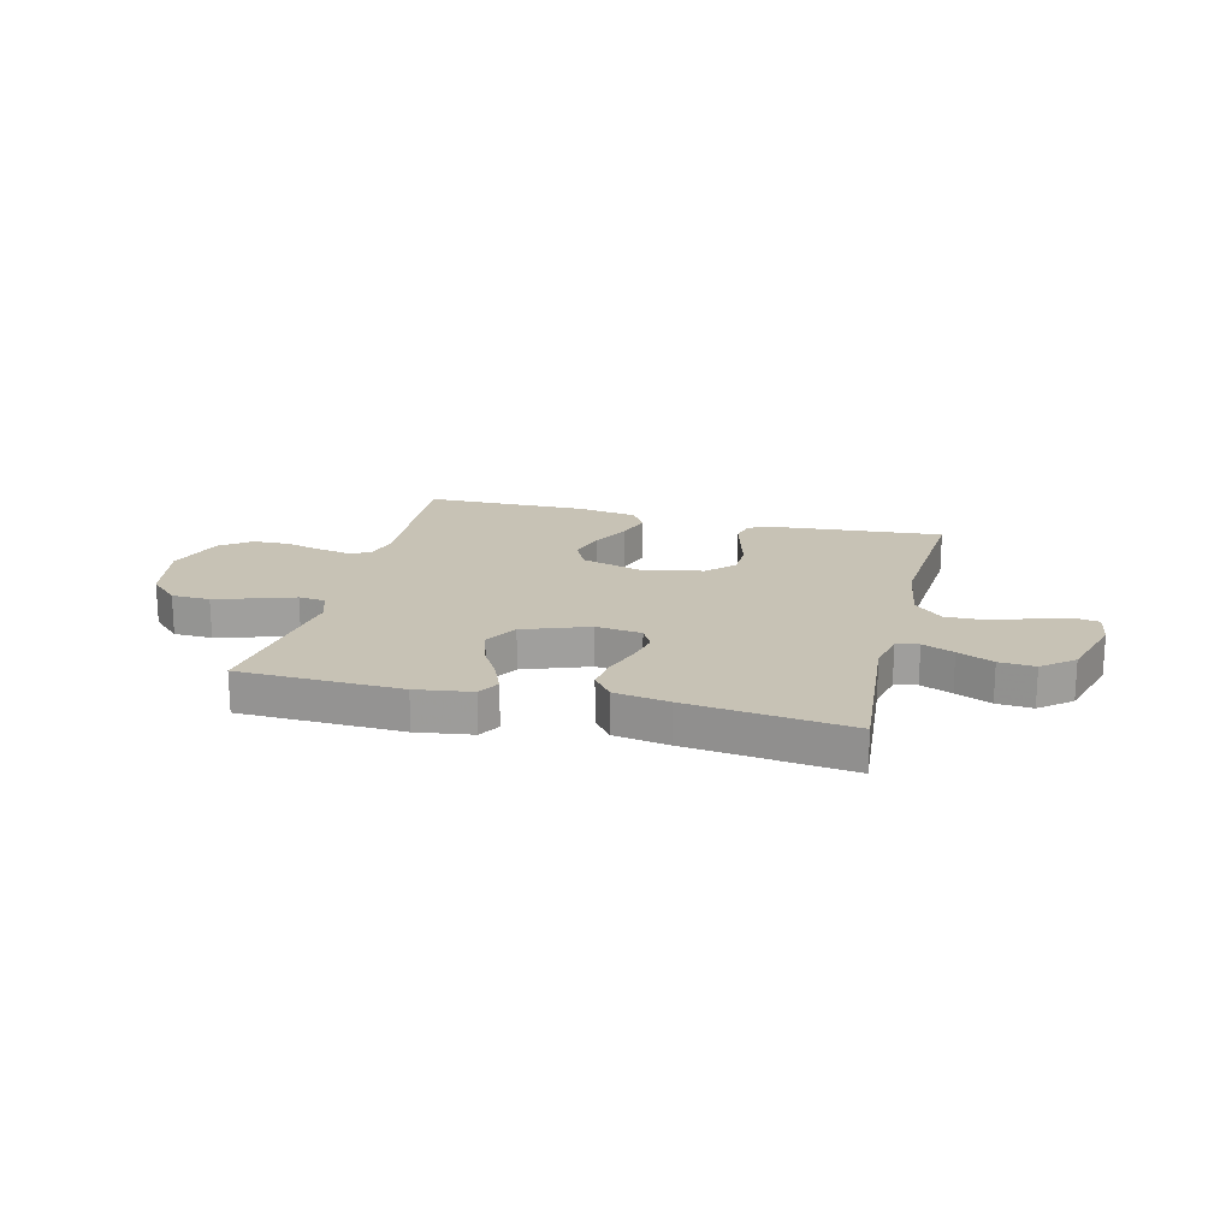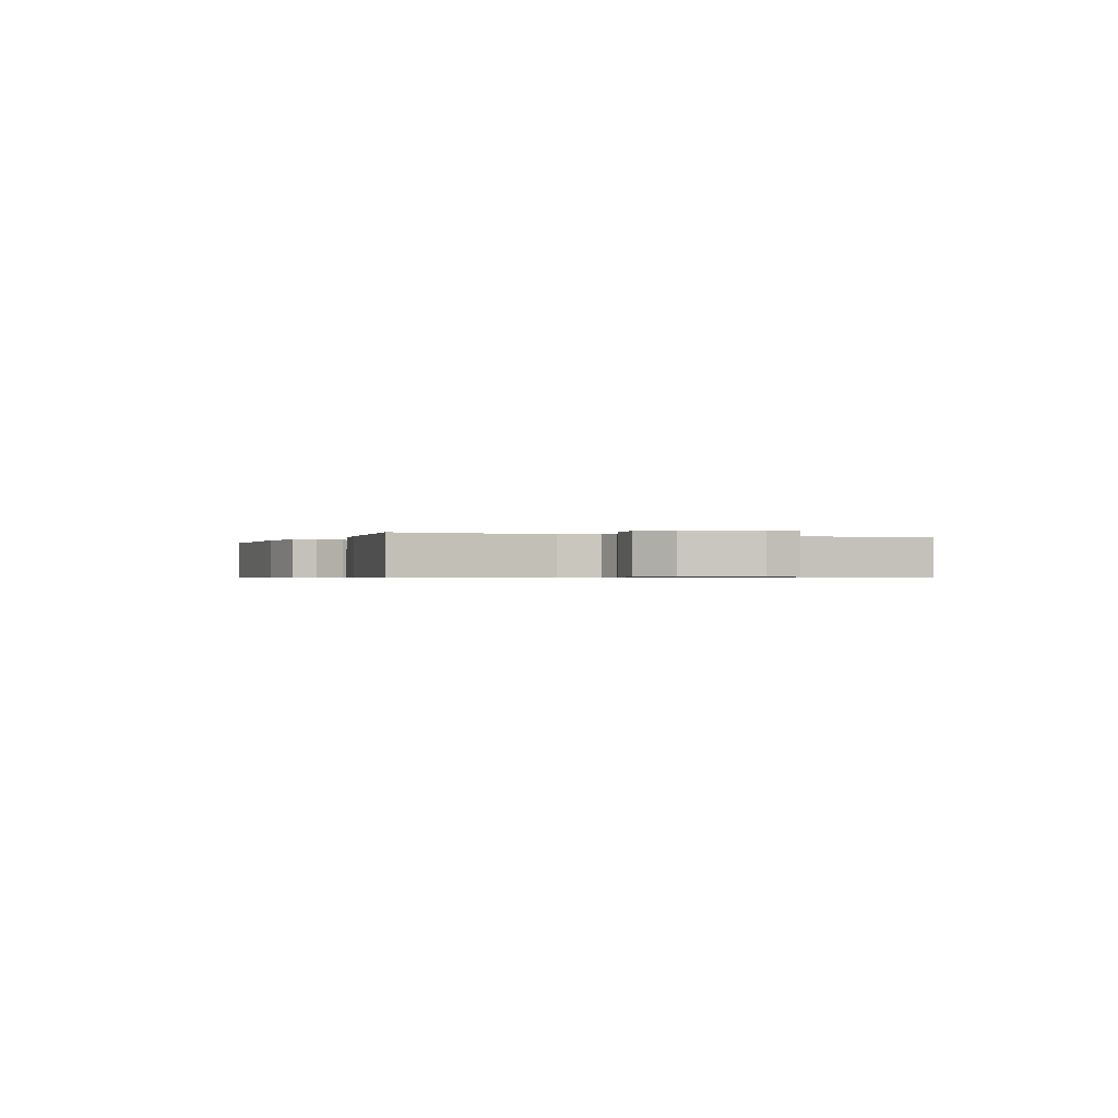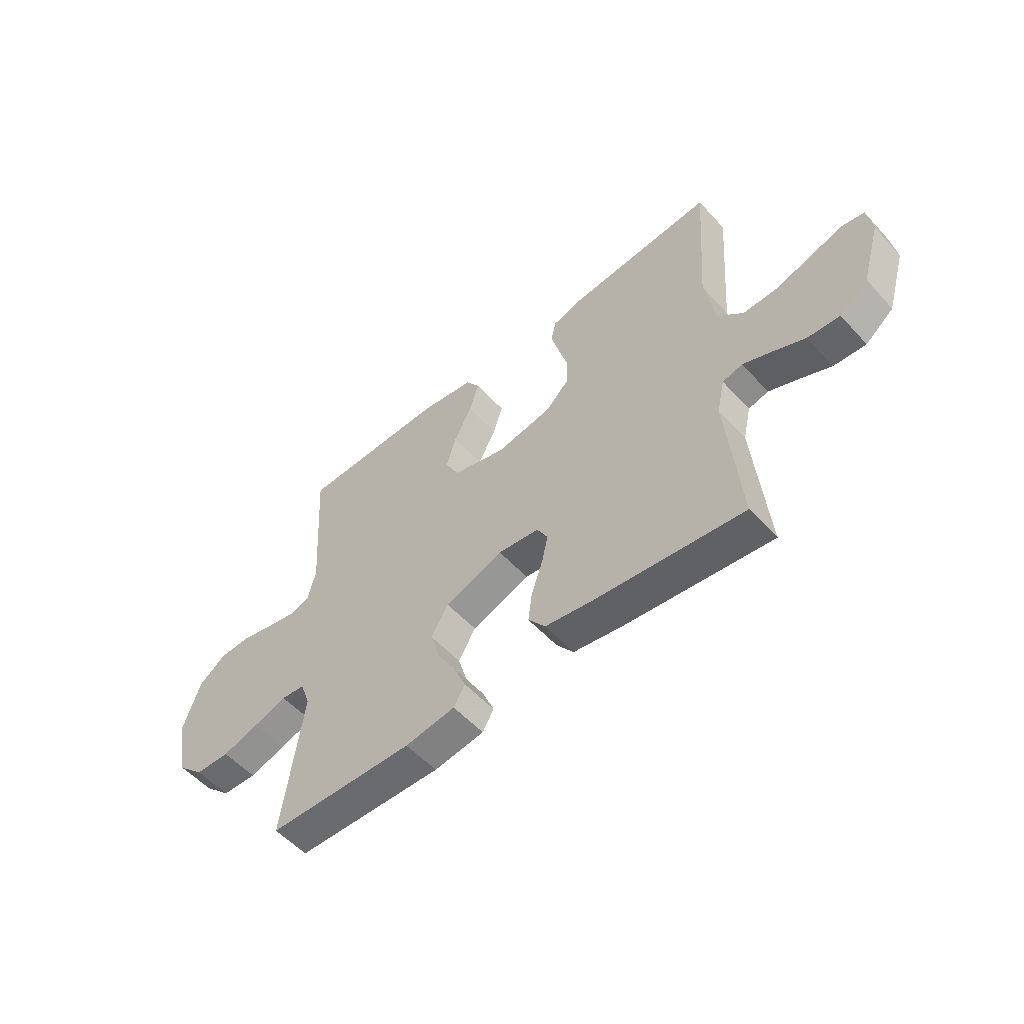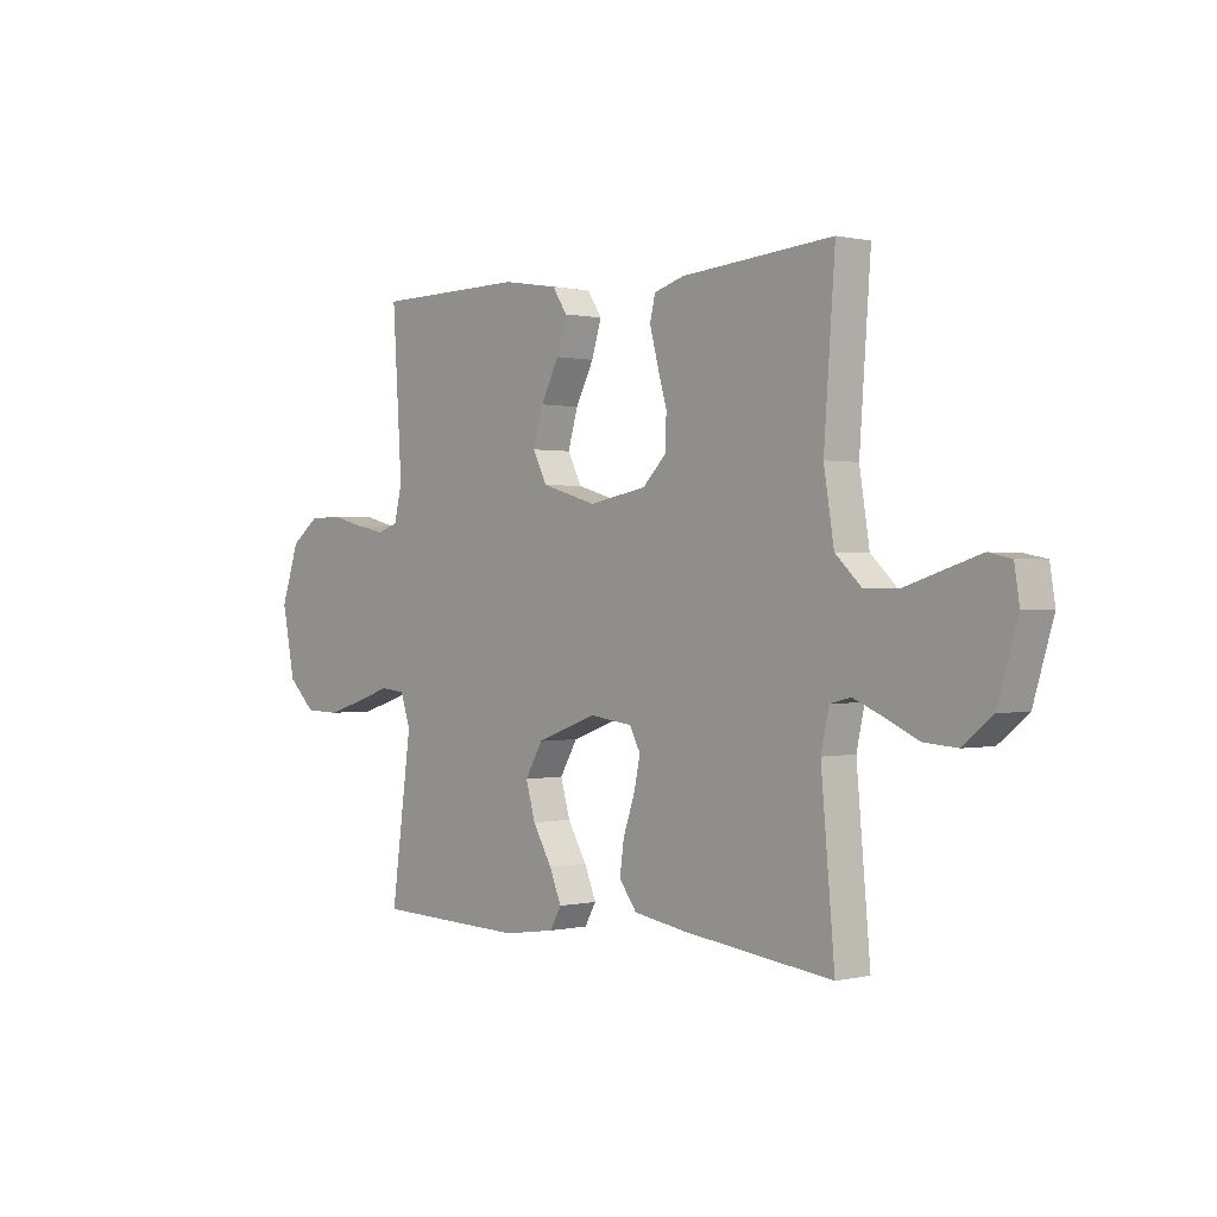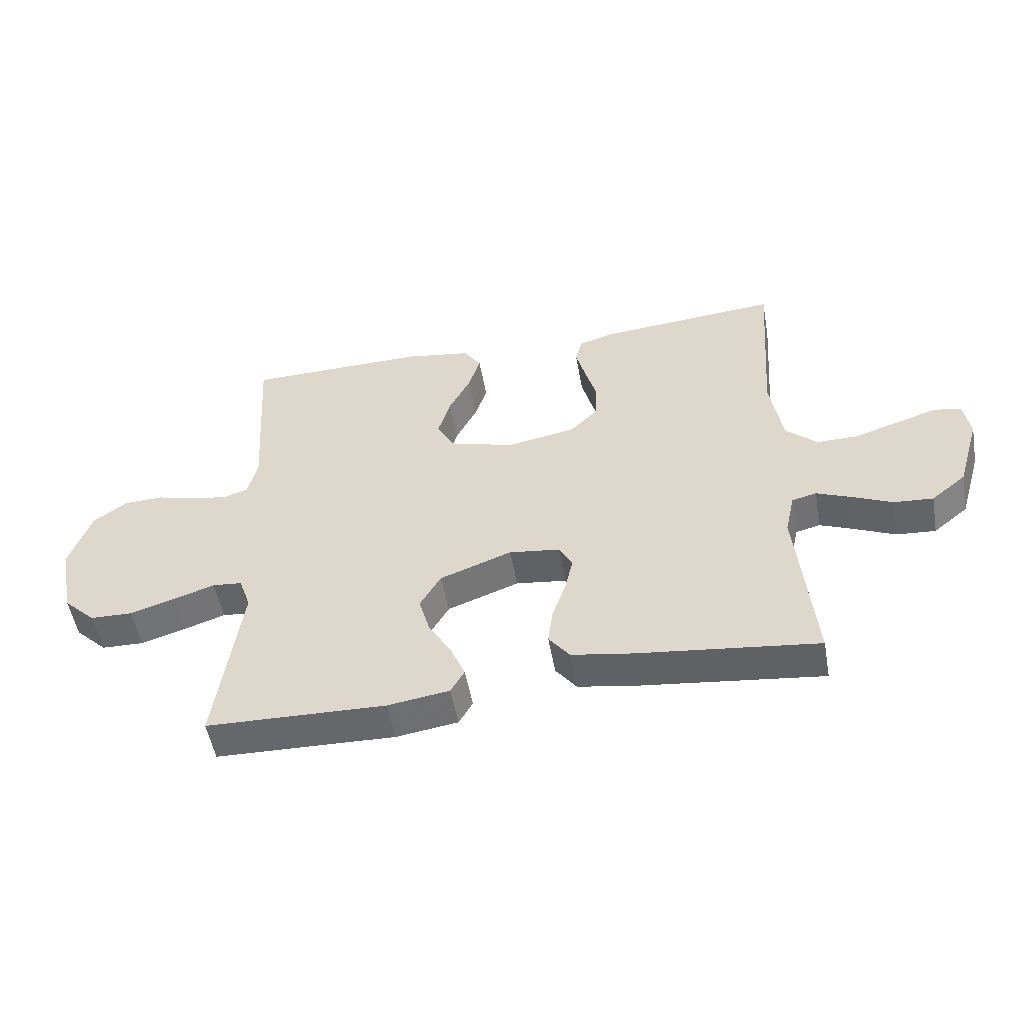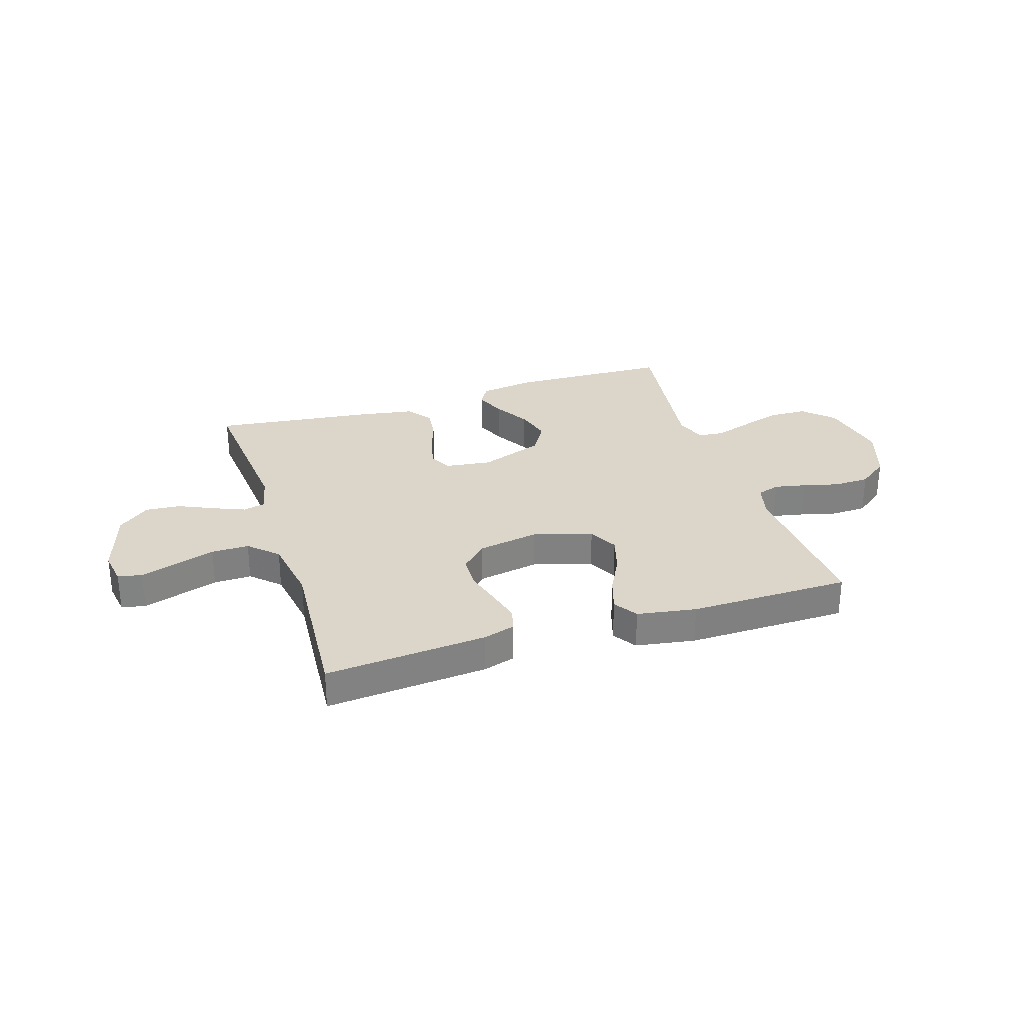
<metadata>
{"format":"obj","ext":"obj","renderer":"f3d","projection":"perspective","resolution":1024,"background":"white","views":[{"elev":19.0,"azim":-166.0,"up":"+Y"},{"elev":-0.6,"azim":-112.2,"up":"+Y"},{"elev":-54.6,"azim":-138.6,"up":"+Z"},{"elev":0.4,"azim":-131.1,"up":"+Z"},{"elev":-52.5,"azim":-169.8,"up":"+Z"},{"elev":29.8,"azim":-17.6,"up":"+Y"}]}
</metadata>
<code>
v 0.5 0.07 0.5
v 0.481 0.07 0.2
v 0.497 0.07 0.135
v 0.539 0.07 0.121
v 0.598 0.07 0.133
v 0.665 0.07 0.15
v 0.731 0.07 0.148
v 0.787 0.07 0.106
v 0.823 0.07 0
v 0.797 0.07 -0.129
v 0.743 0.07 -0.181
v 0.672 0.07 -0.183
v 0.597 0.07 -0.16
v 0.528 0.07 -0.137
v 0.479 0.07 -0.142
v 0.459 0.07 -0.2
v 0.5 0.07 -0.5
v 0.2 0.07 -0.509
v 0.097 0.07 -0.494
v 0.074 0.07 -0.454
v 0.098 0.07 -0.397
v 0.136 0.07 -0.332
v 0.155 0.07 -0.266
v 0.12 0.07 -0.206
v 0 0.07 -0.162
v -0.085 0.07 -0.173
v -0.107 0.07 -0.214
v -0.094 0.07 -0.273
v -0.071 0.07 -0.34
v -0.063 0.07 -0.401
v -0.098 0.07 -0.447
v -0.2 0.07 -0.464
v -0.5 0.07 -0.5
v -0.473 0.07 -0.2
v -0.489 0.07 -0.128
v -0.53 0.07 -0.118
v -0.588 0.07 -0.142
v -0.654 0.07 -0.172
v -0.72 0.07 -0.177
v -0.778 0.07 -0.13
v -0.817 0.07 0
v -0.807 0.07 0.064
v -0.762 0.07 0.073
v -0.695 0.07 0.052
v -0.62 0.07 0.028
v -0.55 0.07 0.027
v -0.498 0.07 0.076
v -0.478 0.07 0.2
v -0.5 0.07 0.5
v -0.2 0.07 0.475
v -0.14 0.07 0.457
v -0.129 0.07 0.413
v -0.145 0.07 0.352
v -0.164 0.07 0.285
v -0.162 0.07 0.222
v -0.115 0.07 0.175
v 0 0.07 0.154
v 0.109 0.07 0.186
v 0.137 0.07 0.241
v 0.117 0.07 0.309
v 0.081 0.07 0.379
v 0.061 0.07 0.442
v 0.09 0.07 0.486
v 0.2 0.07 0.504
v 0.5 0 0.5
v 0.481 0 0.2
v 0.497 0 0.135
v 0.539 0 0.121
v 0.598 0 0.133
v 0.665 0 0.15
v 0.731 0 0.148
v 0.787 0 0.106
v 0.823 0 0
v 0.797 0 -0.129
v 0.743 0 -0.181
v 0.672 0 -0.183
v 0.597 0 -0.16
v 0.528 0 -0.137
v 0.479 0 -0.142
v 0.459 0 -0.2
v 0.5 0 -0.5
v 0.2 0 -0.509
v 0.097 0 -0.494
v 0.074 0 -0.454
v 0.098 0 -0.397
v 0.136 0 -0.332
v 0.155 0 -0.266
v 0.12 0 -0.206
v 0 0 -0.162
v -0.085 0 -0.173
v -0.107 0 -0.214
v -0.094 0 -0.273
v -0.071 0 -0.34
v -0.063 0 -0.401
v -0.098 0 -0.447
v -0.2 0 -0.464
v -0.5 0 -0.5
v -0.473 0 -0.2
v -0.489 0 -0.128
v -0.53 0 -0.118
v -0.588 0 -0.142
v -0.654 0 -0.172
v -0.72 0 -0.177
v -0.778 0 -0.13
v -0.817 0 0
v -0.807 0 0.064
v -0.762 0 0.073
v -0.695 0 0.052
v -0.62 0 0.028
v -0.55 0 0.027
v -0.498 0 0.076
v -0.478 0 0.2
v -0.5 0 0.5
v -0.2 0 0.475
v -0.14 0 0.457
v -0.129 0 0.413
v -0.145 0 0.352
v -0.164 0 0.285
v -0.162 0 0.222
v -0.115 0 0.175
v 0 0 0.154
v 0.109 0 0.186
v 0.137 0 0.241
v 0.117 0 0.309
v 0.081 0 0.379
v 0.061 0 0.442
v 0.09 0 0.486
v 0.2 0 0.504
f 63 64 1 2
f 60 61 62 63
f 59 60 63 2
f 58 59 2 3
f 57 58 3 4
f 51 52 53 54
f 49 50 51 54
f 48 49 54 55
f 47 48 55 56
f 42 43 44 45
f 40 41 42 45
f 40 45 46
f 37 38 39 40
f 36 37 40 46
f 35 36 46 47
f 31 32 33 34
f 28 29 30 31
f 27 28 31 34
f 26 27 34 35
f 19 20 21 22
f 19 22 23
f 16 17 18 19
f 15 16 19 23
f 11 12 13 14
f 9 10 11 14
f 9 14 15
f 5 6 7 8
f 4 5 8 9
f 57 4 9 15
f 25 26 35 47
f 24 25 47 56
f 57 15 23 24
f 24 56 57
f 66 65 128 127
f 127 126 125 124
f 66 127 124 123
f 67 66 123 122
f 68 67 122 121
f 118 117 116 115
f 118 115 114 113
f 119 118 113 112
f 120 119 112 111
f 109 108 107 106
f 109 106 105 104
f 110 109 104
f 104 103 102 101
f 110 104 101 100
f 111 110 100 99
f 98 97 96 95
f 95 94 93 92
f 98 95 92 91
f 99 98 91 90
f 86 85 84 83
f 87 86 83
f 83 82 81 80
f 87 83 80 79
f 78 77 76 75
f 78 75 74 73
f 79 78 73
f 72 71 70 69
f 73 72 69 68
f 79 73 68 121
f 111 99 90 89
f 120 111 89 88
f 88 87 79 121
f 121 120 88
f 1 65 66 2
f 2 66 67 3
f 3 67 68 4
f 4 68 69 5
f 5 69 70 6
f 6 70 71 7
f 7 71 72 8
f 8 72 73 9
f 9 73 74 10
f 10 74 75 11
f 11 75 76 12
f 12 76 77 13
f 13 77 78 14
f 14 78 79 15
f 15 79 80 16
f 16 80 81 17
f 17 81 82 18
f 18 82 83 19
f 19 83 84 20
f 20 84 85 21
f 21 85 86 22
f 22 86 87 23
f 23 87 88 24
f 24 88 89 25
f 25 89 90 26
f 26 90 91 27
f 27 91 92 28
f 28 92 93 29
f 29 93 94 30
f 30 94 95 31
f 31 95 96 32
f 32 96 97 33
f 33 97 98 34
f 34 98 99 35
f 35 99 100 36
f 36 100 101 37
f 37 101 102 38
f 38 102 103 39
f 39 103 104 40
f 40 104 105 41
f 41 105 106 42
f 42 106 107 43
f 43 107 108 44
f 44 108 109 45
f 45 109 110 46
f 46 110 111 47
f 47 111 112 48
f 48 112 113 49
f 49 113 114 50
f 50 114 115 51
f 51 115 116 52
f 52 116 117 53
f 53 117 118 54
f 54 118 119 55
f 55 119 120 56
f 56 120 121 57
f 57 121 122 58
f 58 122 123 59
f 59 123 124 60
f 60 124 125 61
f 61 125 126 62
f 62 126 127 63
f 63 127 128 64
f 64 128 65 1

</code>
